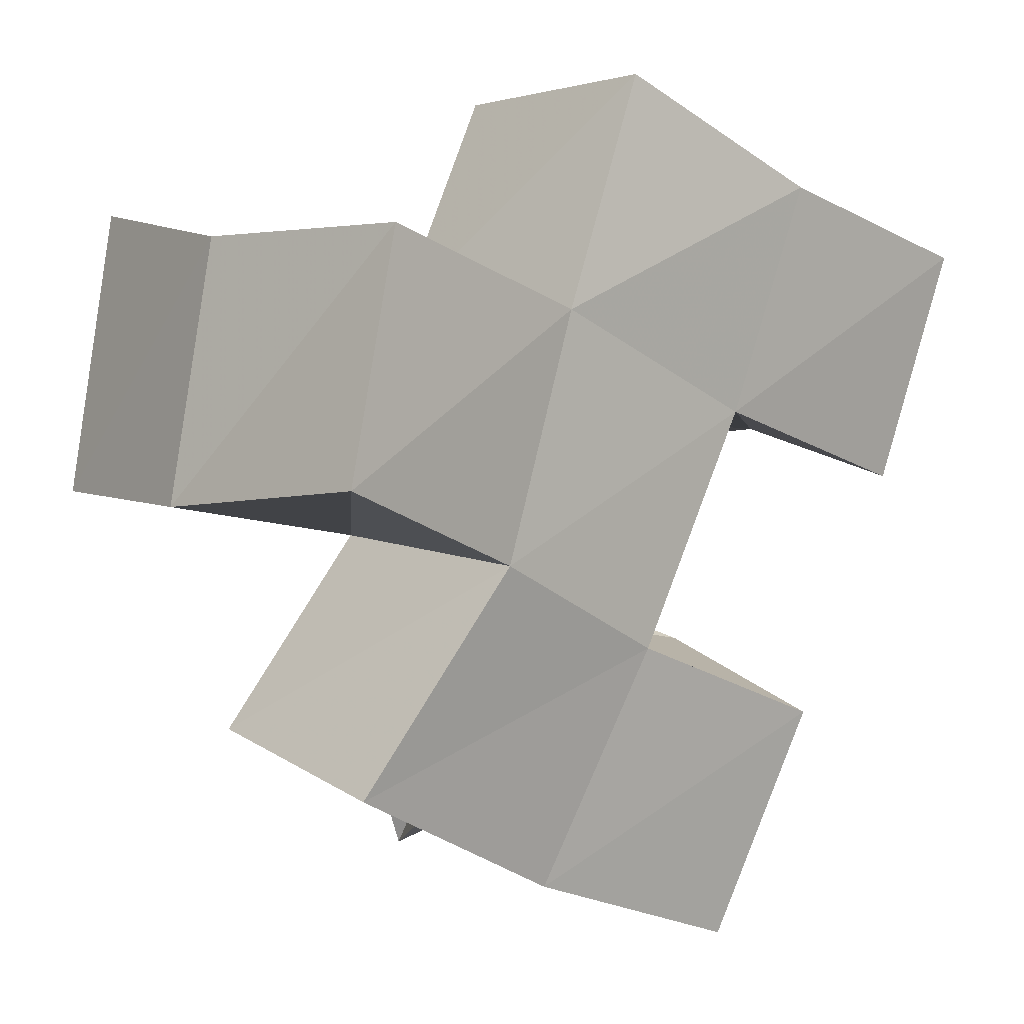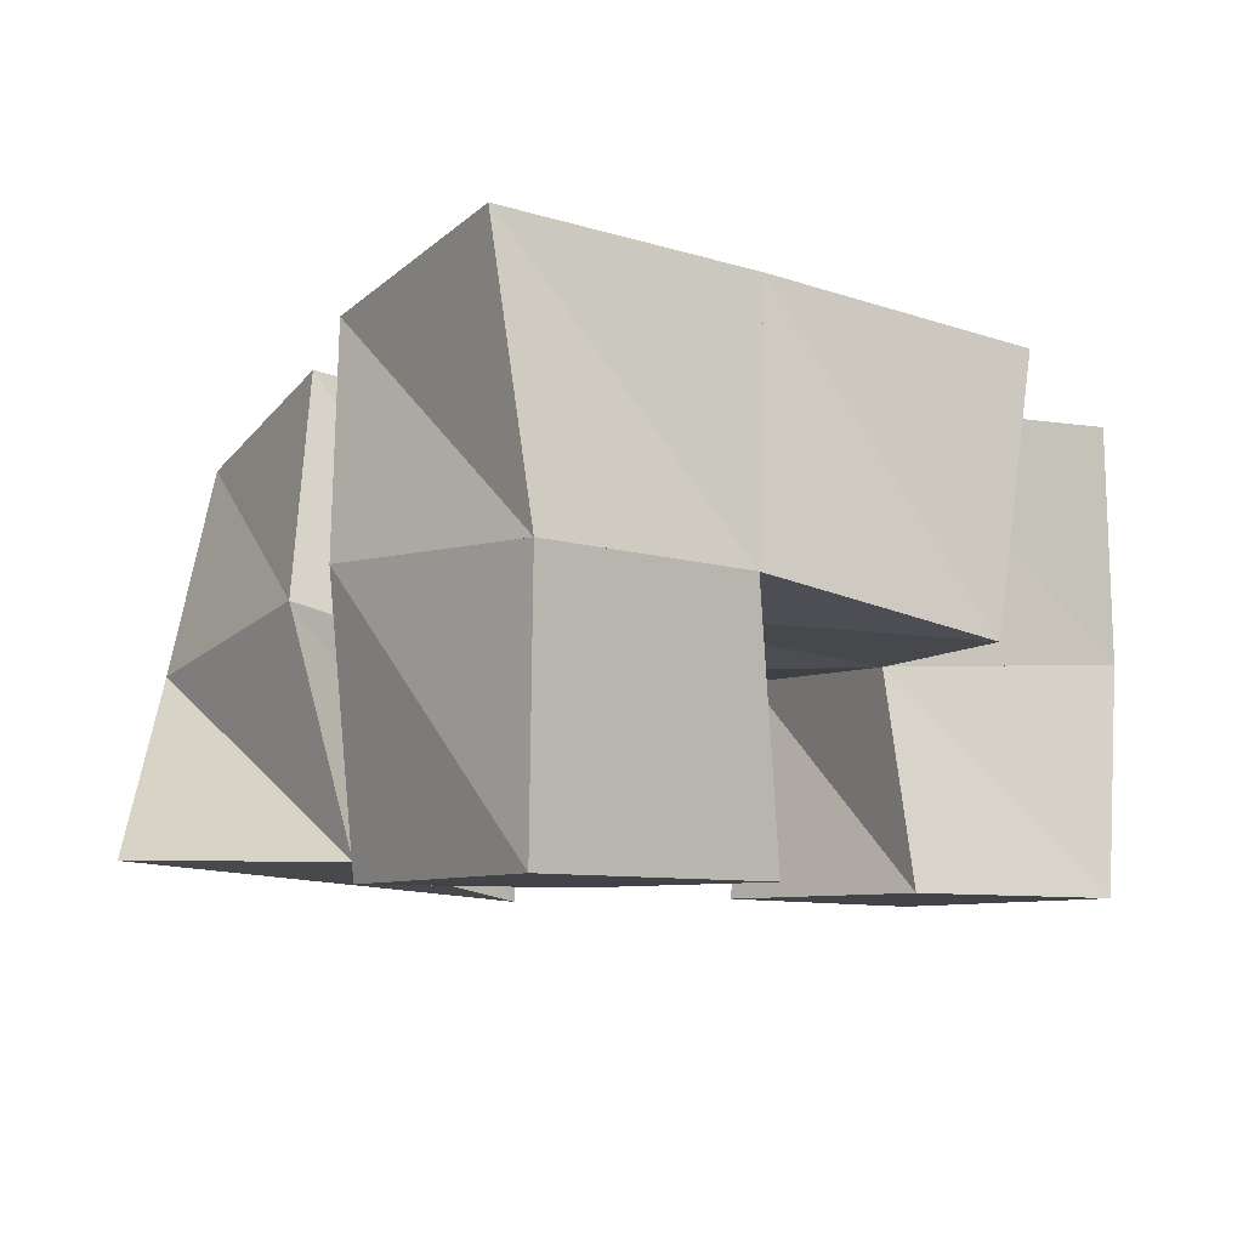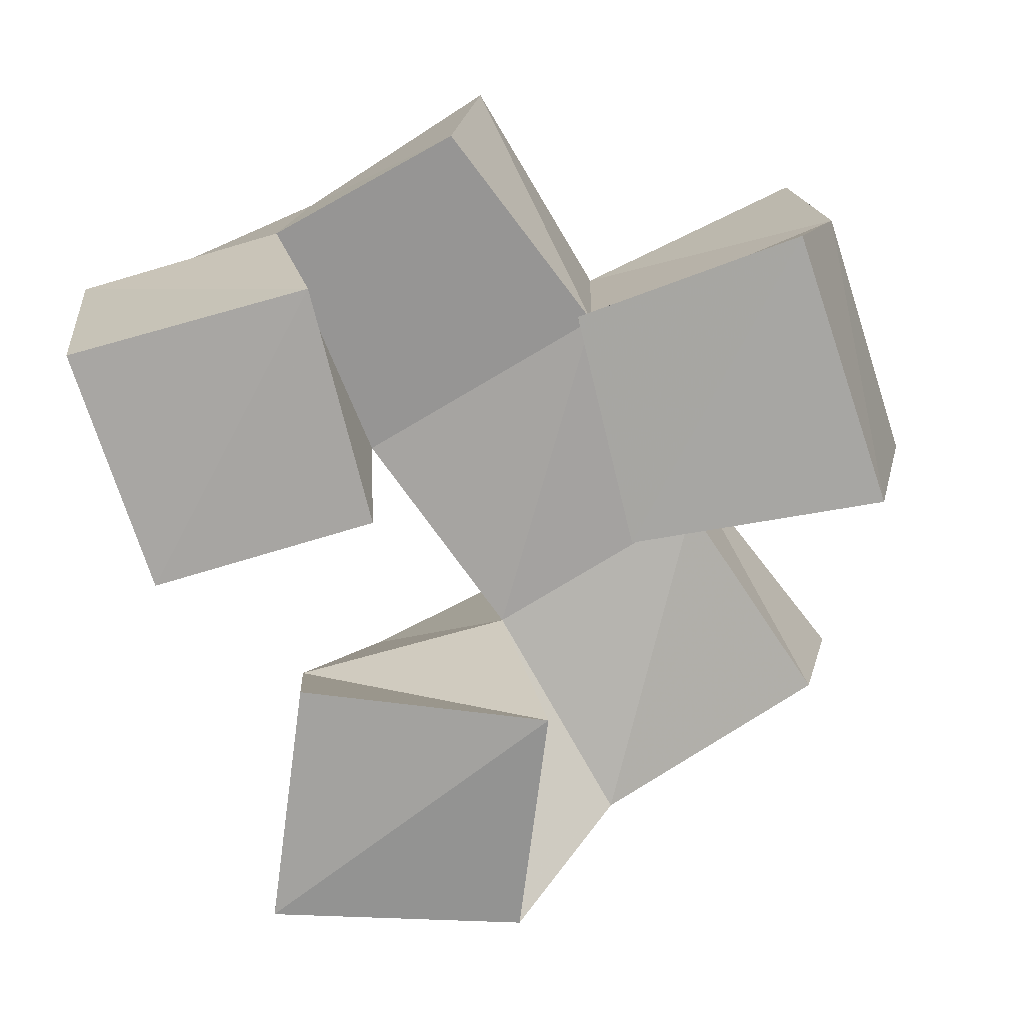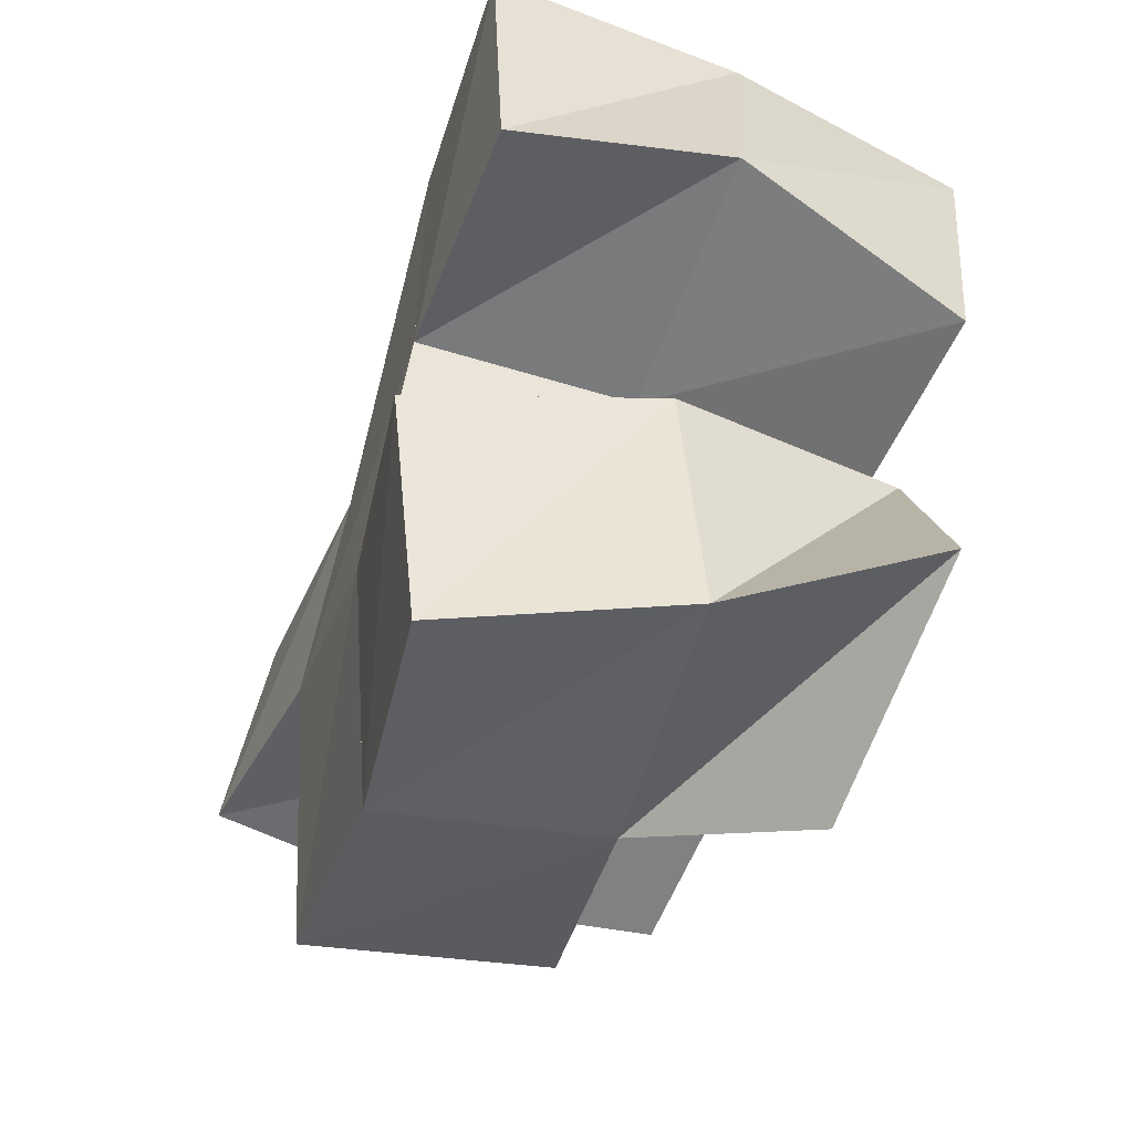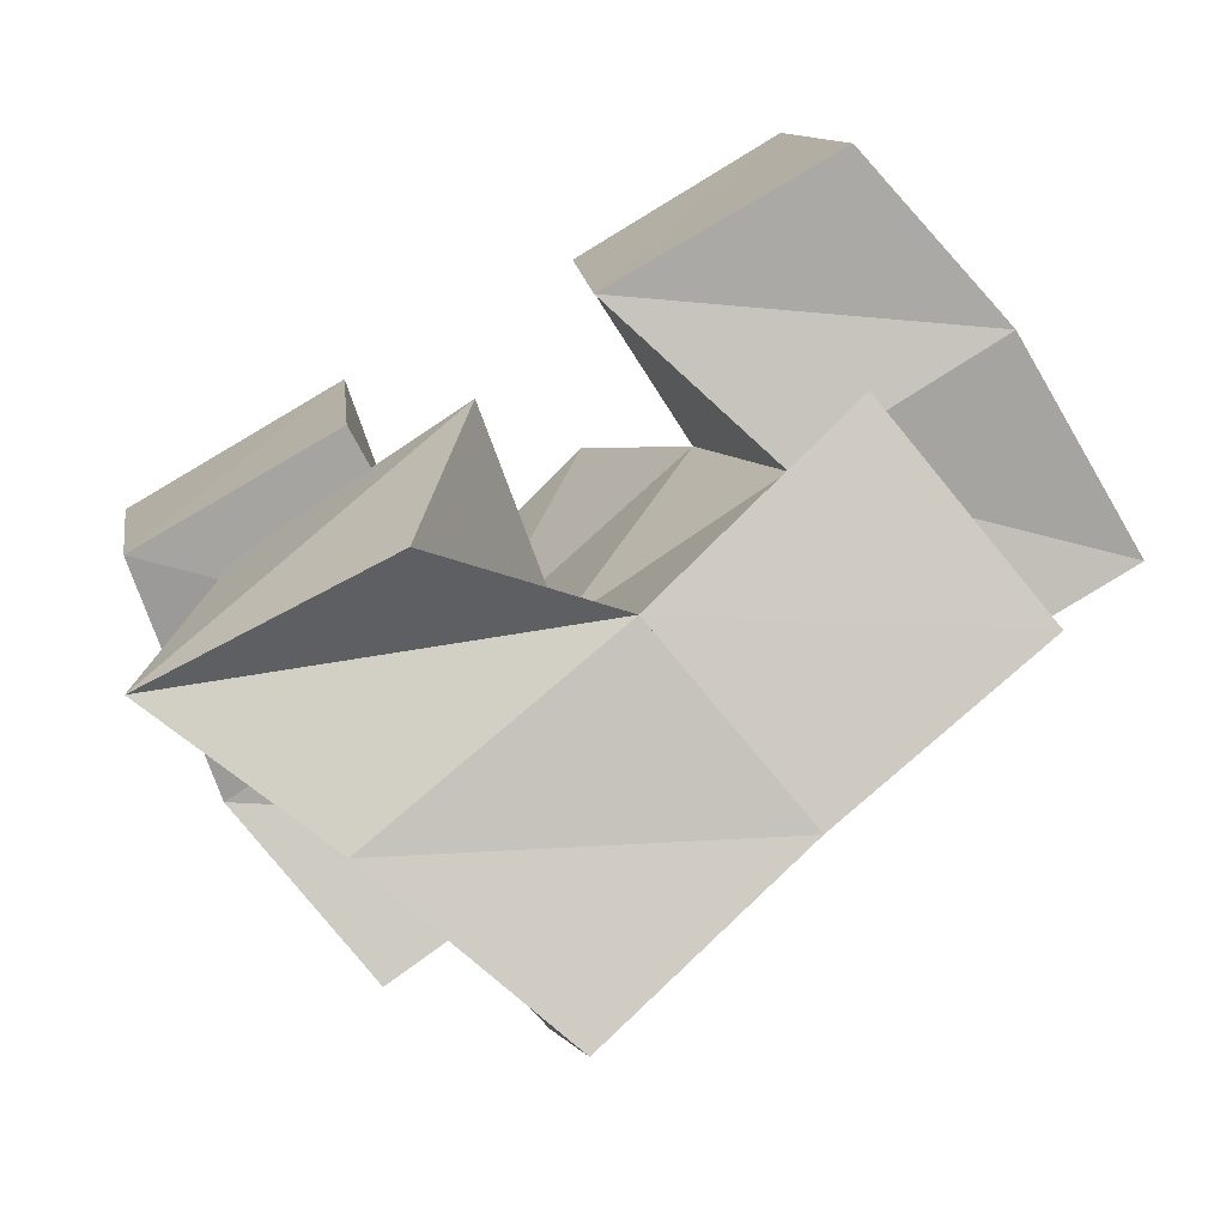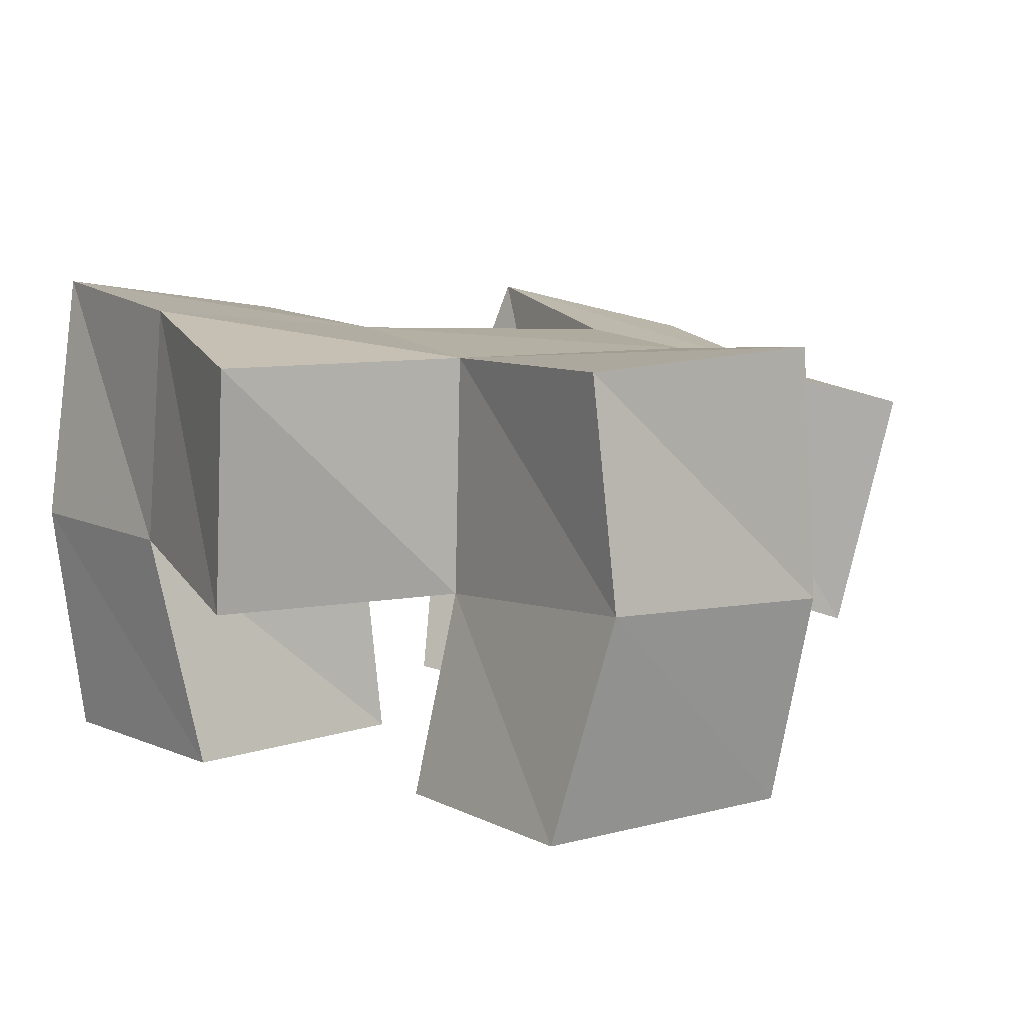
<metadata>
{"format":"obj","ext":"obj","renderer":"f3d","projection":"perspective","resolution":1024,"background":"white","views":[{"elev":4.6,"azim":132.9,"up":"+Z"},{"elev":-7.7,"azim":-46.4,"up":"+Y"},{"elev":-74.3,"azim":7.9,"up":"+Y"},{"elev":-62.4,"azim":-112.5,"up":"+Z"},{"elev":-73.4,"azim":29.8,"up":"+Z"},{"elev":8.3,"azim":42.1,"up":"+Y"}]}
</metadata>
<code>
v 0.4874 0.1 0.2767
v 0.4833 0.1497 0.2818
v 0.4964 0.1 0.2268
v 0.4851 0.151 0.233
v 0.5374 0.1 0.2834
v 0.527 0.1487 0.2884
v 0.5427 0.1006 0.2338
v 0.5403 0.1486 0.2378
v 0.5213 0.1055 0.1978
v 0.5158 0.1529 0.1858
v 0.5073 0.1069 0.1475
v 0.5267 0.1439 0.1355
v 0.5725 0.1 0.1864
v 0.5639 0.1428 0.1956
v 0.5598 0.1067 0.1383
v 0.5825 0.1361 0.1503
v 0.5897 0.1 0.2705
v 0.5926 0.1412 0.2613
v 0.5946 0.1003 0.2224
v 0.6092 0.1434 0.2152
v 0.6356 0.1 0.2805
v 0.6469 0.1452 0.2751
v 0.6464 0.1 0.2241
v 0.6558 0.1429 0.2236
v 0.482 0.2027 0.2728
v 0.4942 0.1952 0.2241
v 0.5303 0.1983 0.2869
v 0.5456 0.1932 0.2399
v 0.5293 0.1995 0.1753
v 0.544 0.1882 0.1281
v 0.572 0.1917 0.1926
v 0.5907 0.1802 0.1448
v 0.5939 0.1901 0.2612
v 0.6117 0.1903 0.2123
v 0.6424 0.1909 0.2768
v 0.6564 0.1937 0.2292
v 0.5682 0.1397 0.3051
v 0.5742 0.1897 0.308
v 0.6296 0.1286 0.1759
v 0.6383 0.1774 0.1687
f 1 2 4
f 3 1 4
f 2 6 8
f 4 2 8
f 6 5 7
f 8 6 7
f 5 1 3
f 7 5 3
f 8 7 3
f 4 8 3
f 2 1 5
f 6 2 5
f 9 10 12
f 11 9 12
f 10 14 16
f 12 10 16
f 14 13 15
f 16 14 15
f 13 9 11
f 15 13 11
f 16 15 11
f 12 16 11
f 10 9 13
f 14 10 13
f 17 18 20
f 19 17 20
f 18 22 24
f 20 18 24
f 22 21 23
f 24 22 23
f 21 17 19
f 23 21 19
f 24 23 19
f 20 24 19
f 18 17 21
f 22 18 21
f 2 25 26
f 4 2 26
f 25 27 28
f 26 25 28
f 27 6 8
f 28 27 8
f 6 2 4
f 8 6 4
f 28 8 4
f 26 28 4
f 25 2 6
f 27 25 6
f 10 29 30
f 12 10 30
f 29 31 32
f 30 29 32
f 31 14 16
f 32 31 16
f 14 10 12
f 16 14 12
f 32 16 12
f 30 32 12
f 29 10 14
f 31 29 14
f 18 33 34
f 20 18 34
f 33 35 36
f 34 33 36
f 35 22 24
f 36 35 24
f 22 18 20
f 24 22 20
f 36 24 20
f 34 36 20
f 33 18 22
f 35 33 22
f 6 27 28
f 8 6 28
f 27 38 33
f 28 27 33
f 38 37 18
f 33 38 18
f 37 6 8
f 18 37 8
f 33 18 8
f 28 33 8
f 27 6 37
f 38 27 37
f 8 28 31
f 14 8 31
f 28 33 34
f 31 28 34
f 33 18 20
f 34 33 20
f 18 8 14
f 20 18 14
f 34 20 14
f 31 34 14
f 28 8 18
f 33 28 18
f 14 31 32
f 16 14 32
f 31 34 40
f 32 31 40
f 34 20 39
f 40 34 39
f 20 14 16
f 39 20 16
f 40 39 16
f 32 40 16
f 31 14 20
f 34 31 20

</code>
